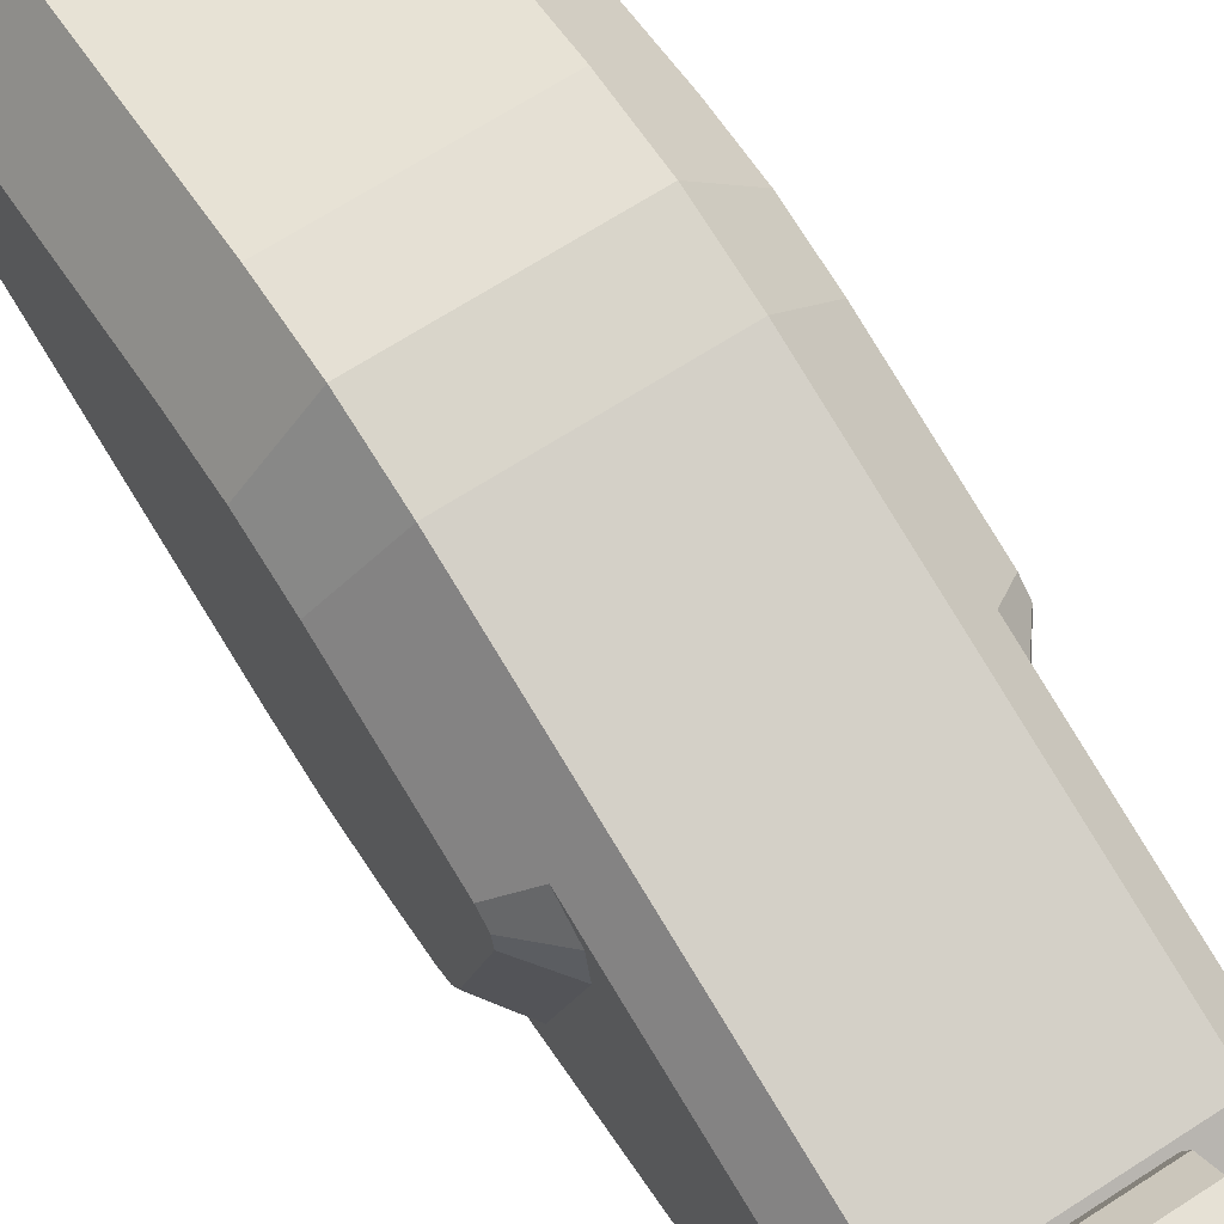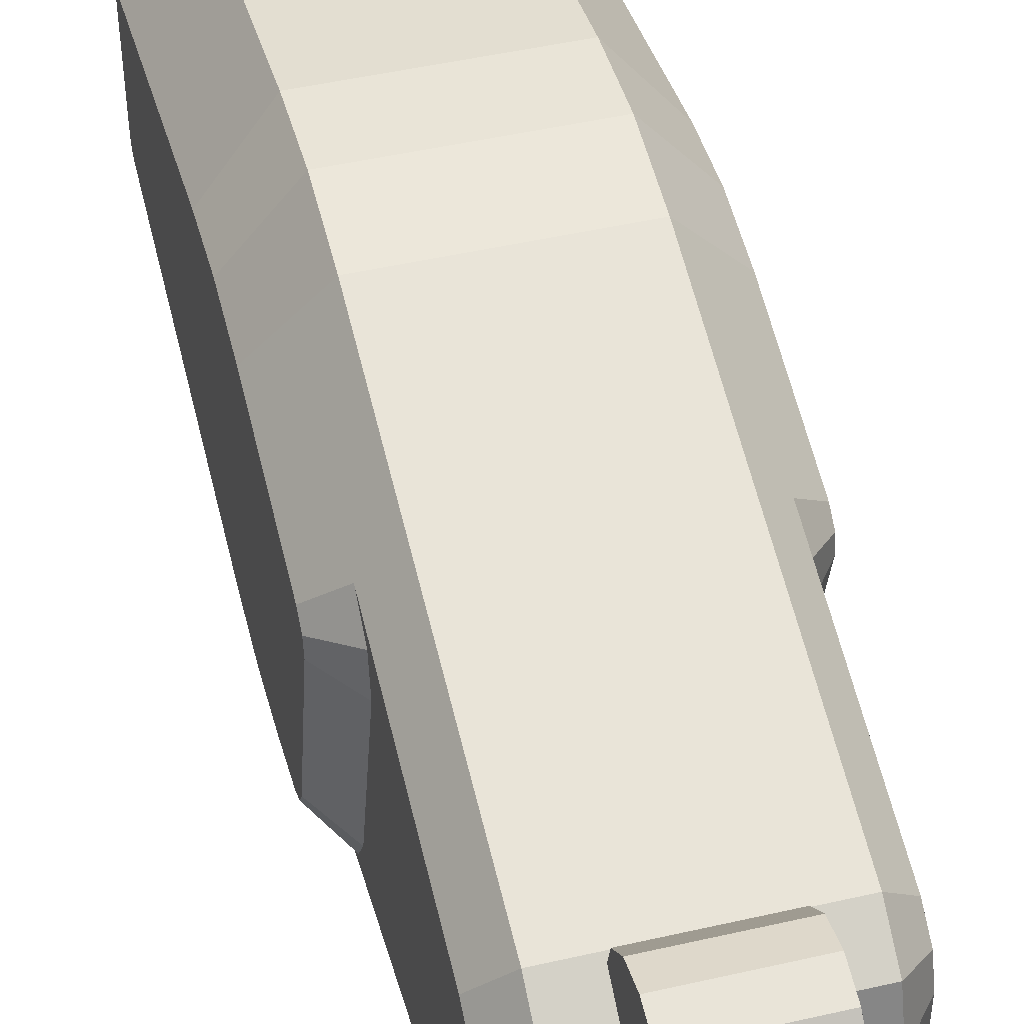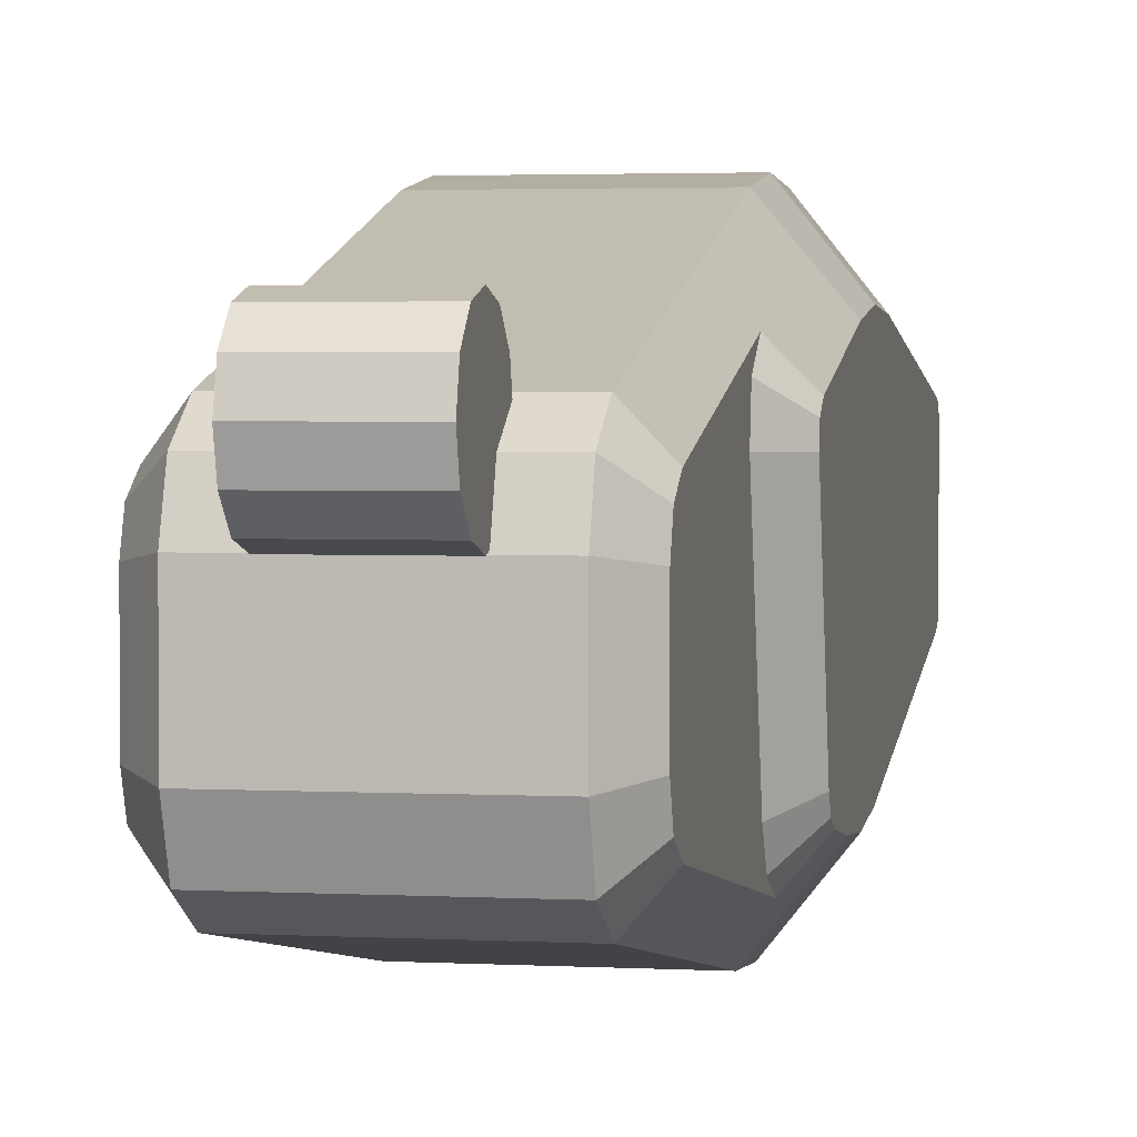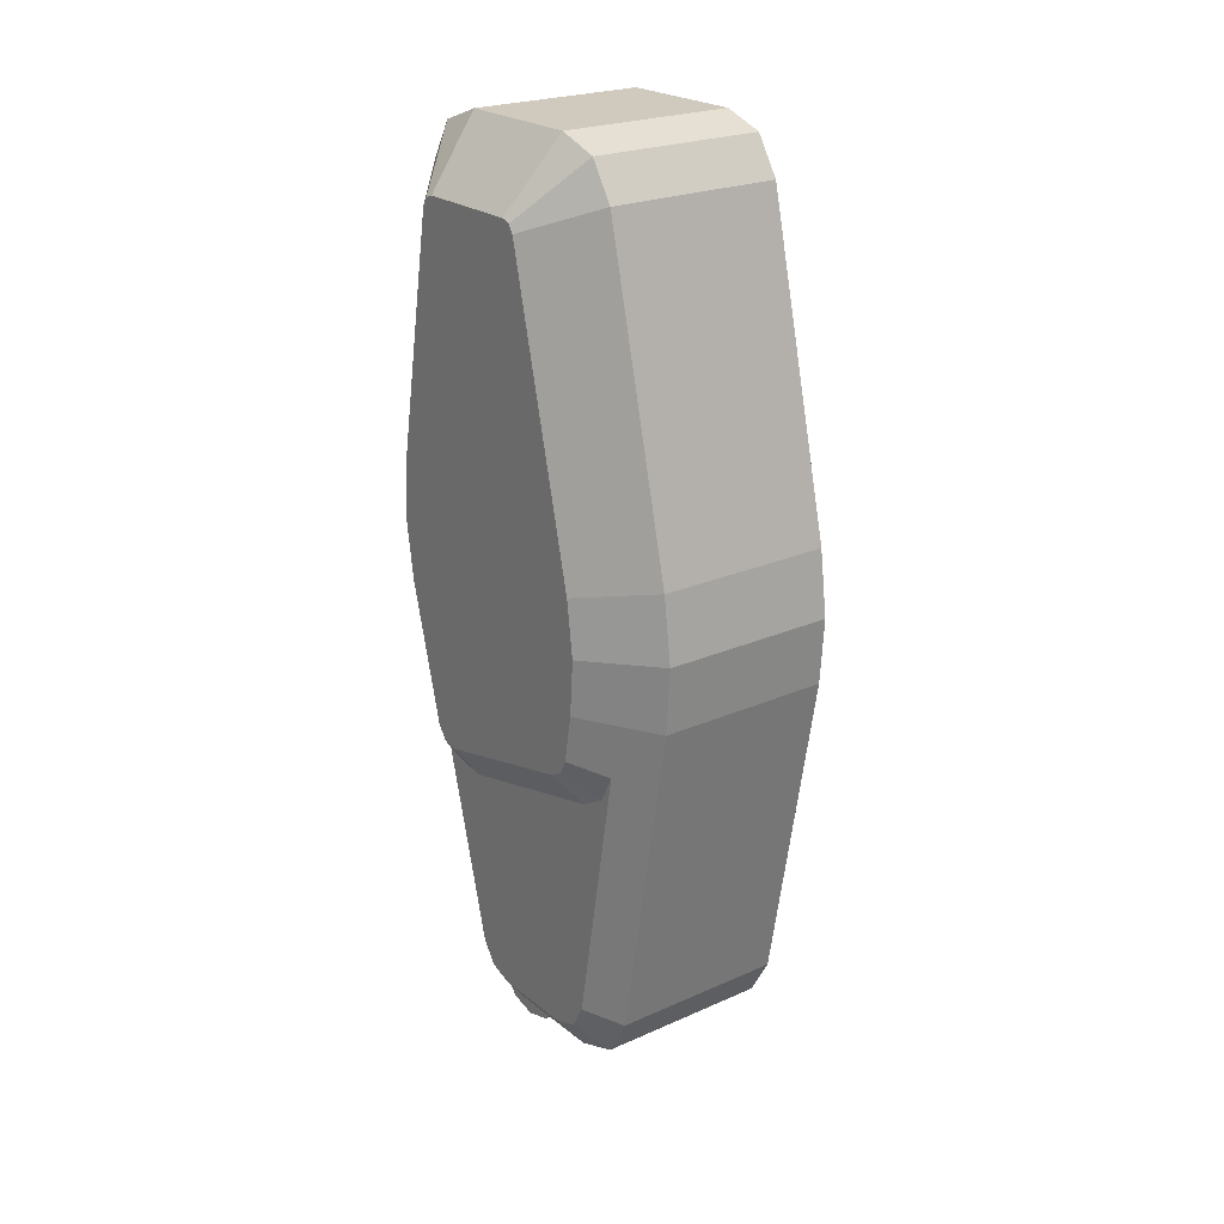
<metadata>
{"format":"obj","ext":"obj","renderer":"f3d","projection":"perspective","resolution":1024,"background":"white","views":[{"elev":67.8,"azim":147.1,"up":"+Y"},{"elev":47.5,"azim":165.5,"up":"+Y"},{"elev":2.6,"azim":-168.9,"up":"+Y"},{"elev":23.1,"azim":-37.0,"up":"+Z"}]}
</metadata>
<code>
o root_shape-6eeb4804f24c11e8bb4e9cb6d0f27d4d
v -0.043 -0.04828 -0.3615
v -0.043 -0.06557 -0.2629
v -0.043 -0.002009 -0.374
v -0.043 -0.03338 -0.374
v -0.043 -0.06043 -0.2732
v -0.043 0.02653 -0.2924
v -0.043 0.03425 -0.2822
v -0.043 0.01388 -0.2943
v -0.043 -0.05051 -0.2789
v -0.043 -0.04311 -0.3705
v -0.043 0.007238 -0.3709
v -0.043 0.01266 -0.3627
v -0.053 0.01955 -0.28
v -0.053 0.02319 -0.2752
v -0.043 0.02653 -0.2924
v -0.043 0.03425 -0.2822
v -0.053 -0.05364 -0.2586
v -0.053 -0.05107 -0.2638
v -0.043 -0.06557 -0.2629
v -0.043 -0.06043 -0.2732
v -0.053 -0.05107 -0.2638
v -0.053 -0.04611 -0.2666
v -0.043 -0.06043 -0.2732
v -0.043 -0.05051 -0.2789
v -0.053 -0.04611 -0.2666
v -0.053 0.0136 -0.2809
v -0.043 -0.05051 -0.2789
v -0.043 0.01388 -0.2943
v -0.053 0.0136 -0.2809
v -0.053 0.01955 -0.28
v -0.043 0.01388 -0.2943
v -0.043 0.02653 -0.2924
v -0.033 -0.05187 -0.07795
v -0.033 -0.08006 -0.1952
v -0.053 -0.02855 -0.0879
v -0.053 -0.05546 -0.1998
v -0.033 -0.08006 -0.1952
v -0.033 -0.08333 -0.2195
v -0.053 -0.05546 -0.1998
v -0.053 -0.05821 -0.2203
v -0.033 -0.08333 -0.2195
v -0.033 -0.08158 -0.244
v -0.053 -0.05821 -0.2203
v -0.053 -0.05674 -0.2409
v -0.033 0.06153 -0.2287
v -0.033 0.06552 -0.2023
v -0.053 0.03702 -0.2235
v -0.053 0.04039 -0.2013
v -0.033 0.06552 -0.2023
v -0.033 0.06366 -0.176
v -0.053 0.04039 -0.2013
v -0.053 0.03882 -0.1792
v -0.033 0.06366 -0.176
v -0.033 0.04596 -0.0793
v -0.053 0.03882 -0.1792
v -0.053 0.02216 -0.08812
v -0.033 0.04596 -0.0793
v -0.033 0.03738 -0.0646
v -0.053 0.02216 -0.08812
v -0.053 0.02035 -0.08502
v -0.033 0.03738 -0.0646
v -0.033 0.02137 -0.0588
v -0.053 0.02035 -0.08502
v -0.053 0.01698 -0.0838
v -0.033 0.02137 -0.0588
v -0.033 -0.02756 -0.0588
v -0.053 0.01698 -0.0838
v -0.053 -0.02335 -0.0838
v -0.033 -0.02756 -0.0588
v -0.033 -0.04303 -0.06416
v -0.053 -0.02335 -0.0838
v -0.053 -0.02666 -0.08495
v -0.033 -0.04303 -0.06416
v -0.033 -0.05187 -0.07795
v -0.053 -0.02666 -0.08495
v -0.053 -0.02855 -0.0879
v -0.033 -0.08158 -0.244
v -0.033 -0.06021 -0.3658
v -0.053 -0.05674 -0.2409
v -0.043 -0.06557 -0.2629
v -0.043 -0.04828 -0.3615
v -0.053 -0.05364 -0.2586
v -0.033 -0.06021 -0.3658
v -0.033 -0.05166 -0.3806
v -0.043 -0.04828 -0.3615
v -0.043 -0.04311 -0.3705
v -0.033 -0.05166 -0.3806
v -0.033 -0.03558 -0.3865
v -0.043 -0.04311 -0.3705
v -0.043 -0.03338 -0.374
v -0.033 -0.03558 -0.3865
v -0.033 5.5e-05 -0.3865
v -0.043 -0.002009 -0.374
v -0.043 -0.03338 -0.374
v -0.033 5.5e-05 -0.3865
v -0.033 0.01527 -0.3813
v -0.043 0.007238 -0.3709
v -0.043 -0.002009 -0.374
v -0.033 0.01527 -0.3813
v -0.033 0.0242 -0.368
v -0.043 0.01266 -0.3627
v -0.043 0.007238 -0.3709
v -0.033 0.0242 -0.368
v -0.033 0.06153 -0.2287
v -0.053 0.03702 -0.2235
v -0.043 0.03425 -0.2822
v -0.053 0.02319 -0.2752
v -0.043 0.01266 -0.3627
v -0.053 0.01955 -0.28
v -0.053 0.02319 -0.2752
v -0.053 -0.05364 -0.2586
v -0.053 -0.05107 -0.2638
v -0.053 -0.04611 -0.2666
v -0.053 0.0136 -0.2809
v -0.053 -0.05546 -0.1998
v -0.053 -0.05821 -0.2203
v -0.053 -0.02855 -0.0879
v -0.053 -0.02666 -0.08495
v -0.053 -0.02335 -0.0838
v -0.053 0.01698 -0.0838
v -0.053 0.02035 -0.08502
v -0.053 0.02216 -0.08812
v -0.053 0.03882 -0.1792
v -0.053 0.04039 -0.2013
v -0.053 0.03702 -0.2235
v -0.053 -0.05674 -0.2409
v 0.033 -0.08006 -0.1952
v -0.033 -0.08006 -0.1952
v 0.033 -0.05187 -0.07795
v -0.033 -0.05187 -0.07795
v 0.033 -0.05187 -0.07795
v -0.033 -0.05187 -0.07795
v 0.033 -0.04303 -0.06416
v -0.033 -0.04303 -0.06416
v 0.033 -0.04303 -0.06416
v -0.033 -0.04303 -0.06416
v 0.033 -0.02756 -0.0588
v -0.033 -0.02756 -0.0588
v 0.033 -0.02756 -0.0588
v -0.033 -0.02756 -0.0588
v 0.033 0.02137 -0.0588
v -0.033 0.02137 -0.0588
v 0.033 0.02137 -0.0588
v -0.033 0.02137 -0.0588
v 0.033 0.03738 -0.0646
v -0.033 0.03738 -0.0646
v 0.033 0.03738 -0.0646
v -0.033 0.03738 -0.0646
v 0.033 0.04596 -0.0793
v -0.033 0.04596 -0.0793
v 0.033 0.04596 -0.0793
v -0.033 0.04596 -0.0793
v 0.033 0.06366 -0.176
v -0.033 0.06366 -0.176
v 0.033 0.06366 -0.176
v -0.033 0.06366 -0.176
v 0.033 0.06552 -0.2023
v -0.033 0.06552 -0.2023
v 0.033 0.06552 -0.2023
v -0.033 0.06552 -0.2023
v 0.033 0.06153 -0.2287
v -0.033 0.06153 -0.2287
v 0.033 0.06153 -0.2287
v -0.033 0.06153 -0.2287
v 0.033 0.0242 -0.368
v -0.033 0.0242 -0.368
v 0.033 0.01527 -0.3813
v -0.033 0.01527 -0.3813
v 0.033 5.5e-05 -0.3865
v -0.033 5.5e-05 -0.3865
v 0.018 0.01527 -0.3813
v -0.018 0.000731 -0.3863
v 0.018 0.000731 -0.3863
v -0.018 0.01527 -0.3813
v 0.033 5.5e-05 -0.3865
v -0.033 5.5e-05 -0.3865
v 0.033 -0.03558 -0.3865
v -0.033 -0.03558 -0.3865
v 0.033 -0.03558 -0.3865
v -0.033 -0.03558 -0.3865
v 0.033 -0.05166 -0.3806
v -0.033 -0.05166 -0.3806
v 0.033 -0.05166 -0.3806
v -0.033 -0.05166 -0.3806
v 0.033 -0.06021 -0.3658
v -0.033 -0.06021 -0.3658
v 0.033 -0.06021 -0.3658
v -0.033 -0.06021 -0.3658
v 0.033 -0.08158 -0.244
v -0.033 -0.08158 -0.244
v 0.033 -0.08158 -0.244
v -0.033 -0.08158 -0.244
v 0.033 -0.08333 -0.2195
v -0.033 -0.08333 -0.2195
v 0.033 -0.08333 -0.2195
v -0.033 -0.08333 -0.2195
v 0.033 -0.08006 -0.1952
v -0.033 -0.08006 -0.1952
v 0.043 -0.04828 -0.3615
v 0.043 -0.06557 -0.2629
v 0.043 -0.002009 -0.374
v 0.043 -0.03338 -0.374
v 0.043 -0.06043 -0.2732
v 0.043 0.02653 -0.2924
v 0.043 0.03425 -0.2822
v 0.043 0.01388 -0.2943
v 0.043 -0.05051 -0.2789
v 0.043 -0.04311 -0.3705
v 0.043 0.007238 -0.3709
v 0.043 0.01266 -0.3627
v 0.053 0.01955 -0.28
v 0.053 0.02319 -0.2752
v 0.043 0.02653 -0.2924
v 0.043 0.03425 -0.2822
v 0.053 -0.05364 -0.2586
v 0.053 -0.05107 -0.2638
v 0.043 -0.06557 -0.2629
v 0.043 -0.06043 -0.2732
v 0.053 -0.05107 -0.2638
v 0.053 -0.04611 -0.2666
v 0.043 -0.06043 -0.2732
v 0.043 -0.05051 -0.2789
v 0.053 -0.04611 -0.2666
v 0.053 0.0136 -0.2809
v 0.043 -0.05051 -0.2789
v 0.043 0.01388 -0.2943
v 0.053 0.0136 -0.2809
v 0.053 0.01955 -0.28
v 0.043 0.01388 -0.2943
v 0.043 0.02653 -0.2924
v 0.033 -0.05187 -0.07795
v 0.033 -0.08006 -0.1952
v 0.053 -0.02855 -0.0879
v 0.053 -0.05546 -0.1998
v 0.033 -0.08006 -0.1952
v 0.033 -0.08333 -0.2195
v 0.053 -0.05546 -0.1998
v 0.053 -0.05821 -0.2203
v 0.033 -0.08333 -0.2195
v 0.033 -0.08158 -0.244
v 0.053 -0.05821 -0.2203
v 0.053 -0.05674 -0.2409
v 0.033 0.06153 -0.2287
v 0.033 0.06552 -0.2023
v 0.053 0.03702 -0.2235
v 0.053 0.04039 -0.2013
v 0.033 0.06552 -0.2023
v 0.033 0.06366 -0.176
v 0.053 0.04039 -0.2013
v 0.053 0.03882 -0.1792
v 0.033 0.06366 -0.176
v 0.033 0.04596 -0.0793
v 0.053 0.03882 -0.1792
v 0.053 0.02216 -0.08812
v 0.033 0.04596 -0.0793
v 0.033 0.03738 -0.0646
v 0.053 0.02216 -0.08812
v 0.053 0.02035 -0.08502
v 0.033 0.03738 -0.0646
v 0.033 0.02137 -0.0588
v 0.053 0.02035 -0.08502
v 0.053 0.01698 -0.0838
v 0.033 0.02137 -0.0588
v 0.033 -0.02756 -0.0588
v 0.053 0.01698 -0.0838
v 0.053 -0.02335 -0.0838
v 0.033 -0.02756 -0.0588
v 0.033 -0.04303 -0.06416
v 0.053 -0.02335 -0.0838
v 0.053 -0.02666 -0.08495
v 0.033 -0.04303 -0.06416
v 0.033 -0.05187 -0.07795
v 0.053 -0.02666 -0.08495
v 0.053 -0.02855 -0.0879
v 0.033 -0.08158 -0.244
v 0.033 -0.06021 -0.3658
v 0.053 -0.05674 -0.2409
v 0.043 -0.06557 -0.2629
v 0.043 -0.04828 -0.3615
v 0.053 -0.05364 -0.2586
v 0.033 -0.06021 -0.3658
v 0.033 -0.05166 -0.3806
v 0.043 -0.04828 -0.3615
v 0.043 -0.04311 -0.3705
v 0.033 -0.05166 -0.3806
v 0.033 -0.03558 -0.3865
v 0.043 -0.04311 -0.3705
v 0.043 -0.03338 -0.374
v 0.033 -0.03558 -0.3865
v 0.033 5.5e-05 -0.3865
v 0.043 -0.002009 -0.374
v 0.043 -0.03338 -0.374
v 0.033 5.5e-05 -0.3865
v 0.033 0.01527 -0.3813
v 0.043 0.007238 -0.3709
v 0.043 -0.002009 -0.374
v 0.033 0.01527 -0.3813
v 0.033 0.0242 -0.368
v 0.043 0.01266 -0.3627
v 0.043 0.007238 -0.3709
v 0.033 0.0242 -0.368
v 0.033 0.06153 -0.2287
v 0.053 0.03702 -0.2235
v 0.043 0.03425 -0.2822
v 0.053 0.02319 -0.2752
v 0.043 0.01266 -0.3627
v 0.053 0.01955 -0.28
v 0.053 0.02319 -0.2752
v 0.053 -0.05364 -0.2586
v 0.053 -0.05107 -0.2638
v 0.053 -0.04611 -0.2666
v 0.053 0.0136 -0.2809
v 0.053 -0.05546 -0.1998
v 0.053 -0.05821 -0.2203
v 0.053 -0.02855 -0.0879
v 0.053 -0.02666 -0.08495
v 0.053 -0.02335 -0.0838
v 0.053 0.01698 -0.0838
v 0.053 0.02035 -0.08502
v 0.053 0.02216 -0.08812
v 0.053 0.03882 -0.1792
v 0.053 0.04039 -0.2013
v 0.053 0.03702 -0.2235
v 0.053 -0.05674 -0.2409
v 0.033 0.0242 -0.368
v -0.033 0.0242 -0.368
v 0.033 0.01527 -0.3813
v -0.033 0.01527 -0.3813
v 0.018 0.01527 -0.3813
v 0.018 0.02298 -0.3698
v -0.018 0.02298 -0.3698
v -0.018 0.01527 -0.3813
v 0.018 0.04 -0.389
v -0.018 0.04 -0.389
v 0.018 0.03732 -0.399
v -0.018 0.03732 -0.399
v 0.018 0.03732 -0.399
v -0.018 0.03732 -0.399
v 0.018 0.03 -0.4063
v -0.018 0.03 -0.4063
v 0.018 0.03 -0.4063
v -0.018 0.03 -0.4063
v 0.018 0.02 -0.409
v -0.018 0.02 -0.409
v 0.018 0.02 -0.409
v -0.018 0.02 -0.409
v 0.018 0.01 -0.4063
v -0.018 0.01 -0.4063
v 0.018 0.01 -0.4063
v -0.018 0.01 -0.4063
v 0.018 0.002679 -0.399
v -0.018 0.002679 -0.399
v 0.018 0.002679 -0.399
v -0.018 0.002679 -0.399
v 0.018 0 -0.389
v -0.018 0 -0.389
v 0.018 0 -0.389
v -0.018 0 -0.389
v 0.018 0.000731 -0.3863
v -0.018 0.000731 -0.3863
v 0.018 0.02298 -0.3698
v 0.018 0.03 -0.3717
v -0.018 0.03 -0.3717
v -0.018 0.02298 -0.3698
v 0.018 0.03 -0.3717
v -0.018 0.03 -0.3717
v 0.018 0.03732 -0.379
v -0.018 0.03732 -0.379
v 0.018 0.03732 -0.379
v -0.018 0.03732 -0.379
v 0.018 0.04 -0.389
v -0.018 0.04 -0.389
v 0.018 0.01527 -0.3813
v 0.018 0.02298 -0.3698
v 0.018 0.000731 -0.3863
v 0.018 0.04 -0.389
v 0.018 0.03732 -0.399
v 0.018 0.03 -0.4063
v 0.018 0.02 -0.409
v 0.018 0.01 -0.4063
v 0.018 0.002679 -0.399
v 0.018 0 -0.389
v 0.018 0.03 -0.3717
v 0.018 0.03732 -0.379
v -0.018 0.01527 -0.3813
v -0.018 0.02298 -0.3698
v -0.018 0.000731 -0.3863
v -0.018 0.04 -0.389
v -0.018 0.03732 -0.399
v -0.018 0.03 -0.4063
v -0.018 0.02 -0.409
v -0.018 0.01 -0.4063
v -0.018 0.002679 -0.399
v -0.018 0 -0.389
v -0.018 0.03 -0.3717
v -0.018 0.03732 -0.379
f 1 5 9
f 1 2 5
f 10 1 4
f 1 3 4
f 8 1 9
f 12 6 7
f 12 8 6
f 11 3 12
f 12 3 1
f 8 12 1
f 14 16 15
f 14 15 13
f 18 20 19
f 18 19 17
f 22 24 23
f 22 23 21
f 26 28 27
f 26 27 25
f 30 32 31
f 30 31 29
f 34 33 35
f 34 35 36
f 38 37 39
f 38 39 40
f 42 41 43
f 42 43 44
f 46 45 47
f 46 47 48
f 50 49 51
f 50 51 52
f 54 53 55
f 54 55 56
f 58 57 59
f 58 59 60
f 62 61 63
f 62 63 64
f 66 65 67
f 66 67 68
f 70 69 71
f 70 71 72
f 74 73 75
f 74 75 76
f 81 78 80
f 77 80 78
f 82 80 79
f 77 79 80
f 86 84 83
f 86 83 85
f 90 88 87
f 90 87 89
f 92 91 94
f 92 94 93
f 95 98 97
f 95 97 96
f 99 102 101
f 99 101 100
f 106 104 103
f 108 106 103
f 105 106 107
f 104 106 105
f 113 111 126
f 111 113 112
f 116 113 126
f 115 113 116
f 118 119 117
f 117 119 123
f 123 115 117
f 114 113 115
f 110 109 114
f 114 125 110
f 115 123 125
f 122 120 121
f 122 123 120
f 120 123 119
f 123 124 125
f 125 114 115
f 128 127 129
f 128 129 130
f 132 131 133
f 132 133 134
f 136 135 137
f 136 137 138
f 140 139 141
f 140 141 142
f 144 143 145
f 144 145 146
f 148 147 149
f 148 149 150
f 152 151 153
f 152 153 154
f 156 155 157
f 156 157 158
f 160 159 161
f 160 161 162
f 164 163 165
f 164 165 166
f 173 171 167
f 172 168 174
f 172 173 169
f 167 169 173
f 168 172 170
f 169 170 172
f 176 175 177
f 176 177 178
f 180 179 181
f 180 181 182
f 184 183 185
f 184 185 186
f 188 187 189
f 188 189 190
f 192 191 193
f 192 193 194
f 196 195 197
f 196 197 198
f 199 207 203
f 199 203 200
f 208 202 199
f 199 202 201
f 206 207 199
f 210 205 204
f 210 204 206
f 209 210 201
f 210 199 201
f 206 199 210
f 212 211 213
f 212 213 214
f 216 215 217
f 216 217 218
f 220 219 221
f 220 221 222
f 224 223 225
f 224 225 226
f 228 227 229
f 228 229 230
f 232 234 233
f 232 233 231
f 236 238 237
f 236 237 235
f 240 242 241
f 240 241 239
f 244 246 245
f 244 245 243
f 248 250 249
f 248 249 247
f 252 254 253
f 252 253 251
f 256 258 257
f 256 257 255
f 260 262 261
f 260 261 259
f 264 266 265
f 264 265 263
f 268 270 269
f 268 269 267
f 272 274 273
f 272 273 271
f 279 278 276
f 275 276 278
f 280 277 278
f 275 278 277
f 284 283 281
f 284 281 282
f 288 287 285
f 288 285 286
f 290 291 292
f 290 292 289
f 293 294 295
f 293 295 296
f 297 298 299
f 297 299 300
f 304 301 302
f 306 301 304
f 303 305 304
f 302 303 304
f 311 324 309
f 309 310 311
f 314 324 311
f 313 314 311
f 316 315 317
f 315 321 317
f 321 315 313
f 312 313 311
f 308 312 307
f 312 308 323
f 313 323 321
f 320 319 318
f 320 318 321
f 318 317 321
f 321 323 322
f 323 313 312
f 331 325 330
f 327 330 325
f 328 326 331
f 325 331 326
f 330 327 329
f 331 332 328
f 334 333 335
f 334 335 336
f 338 337 339
f 338 339 340
f 342 341 343
f 342 343 344
f 346 345 347
f 346 347 348
f 350 349 351
f 350 351 352
f 354 353 355
f 354 355 356
f 360 358 357
f 360 357 359
f 361 362 363
f 361 363 364
f 366 365 367
f 366 367 368
f 370 369 371
f 370 371 372
f 378 377 373
f 376 373 377
f 384 373 376
f 373 384 383
f 379 378 373
f 381 380 373
f 382 381 373
f 373 383 374
f 382 373 375
f 380 379 373
f 390 385 389
f 388 389 385
f 396 388 385
f 385 395 396
f 391 385 390
f 393 385 392
f 394 385 393
f 385 386 395
f 394 387 385
f 392 385 391

</code>
